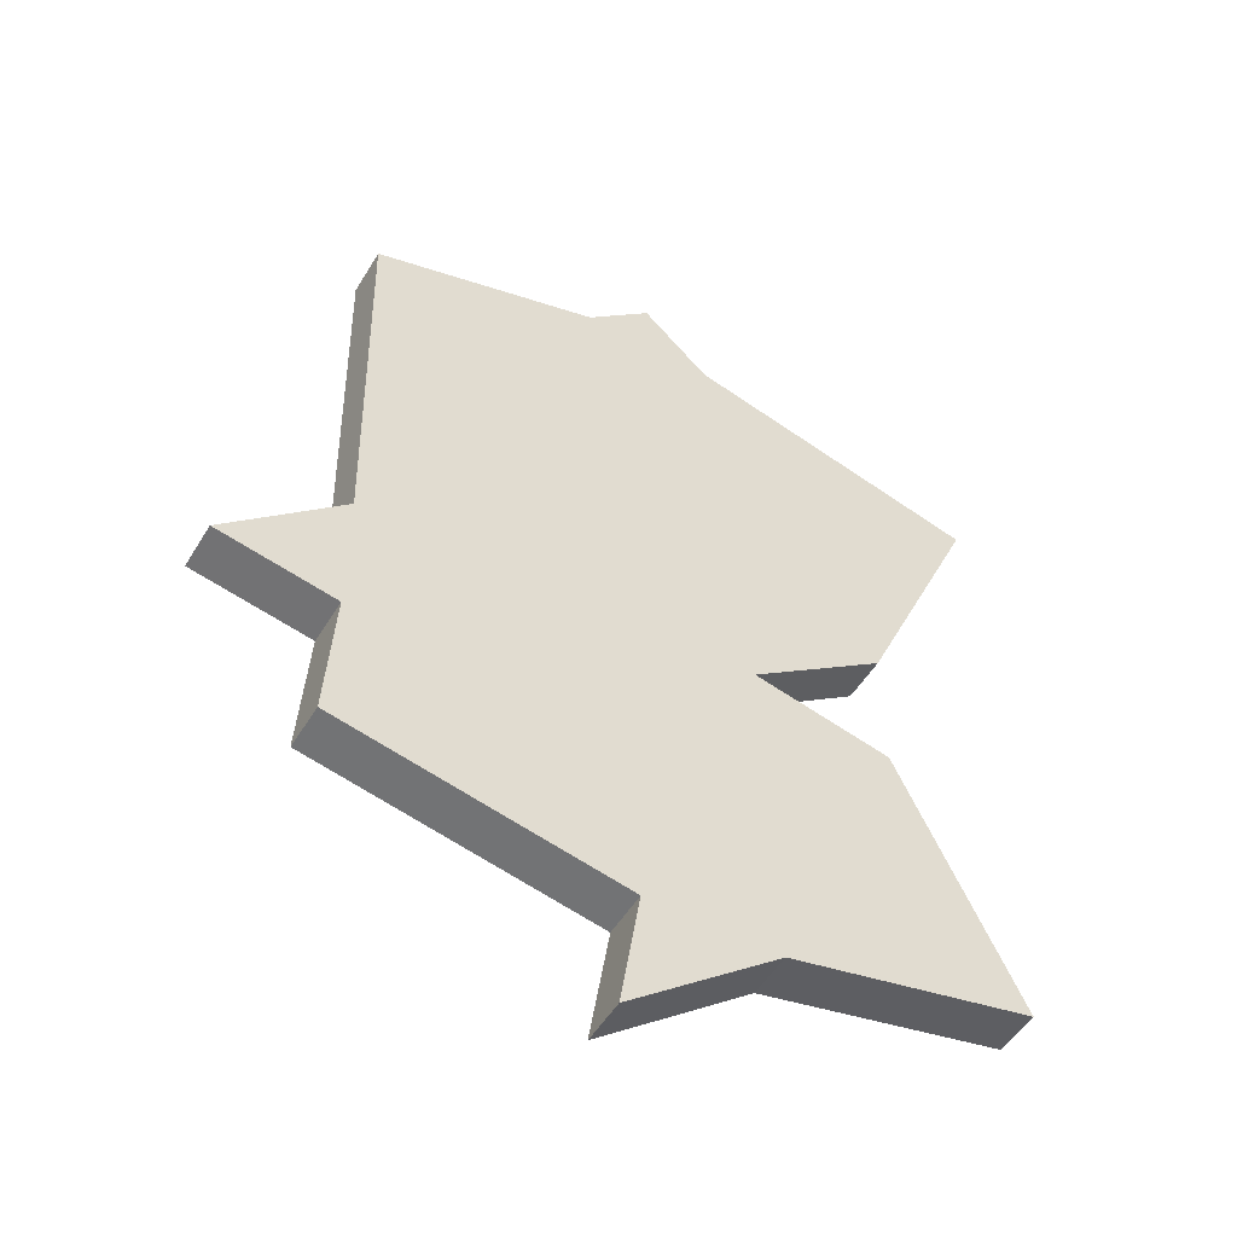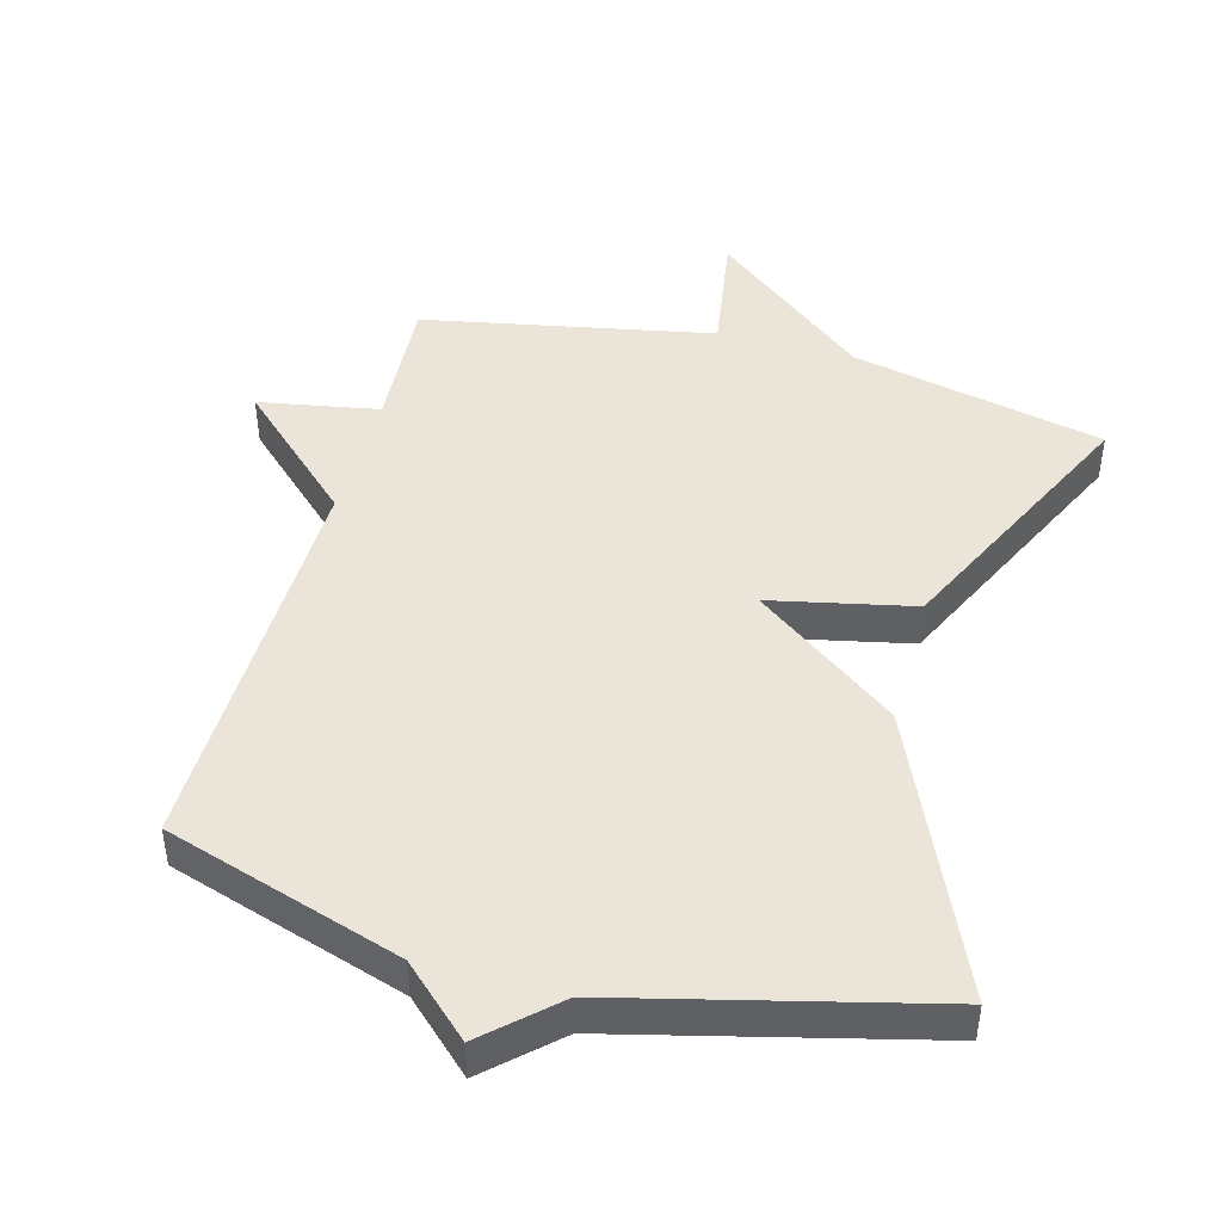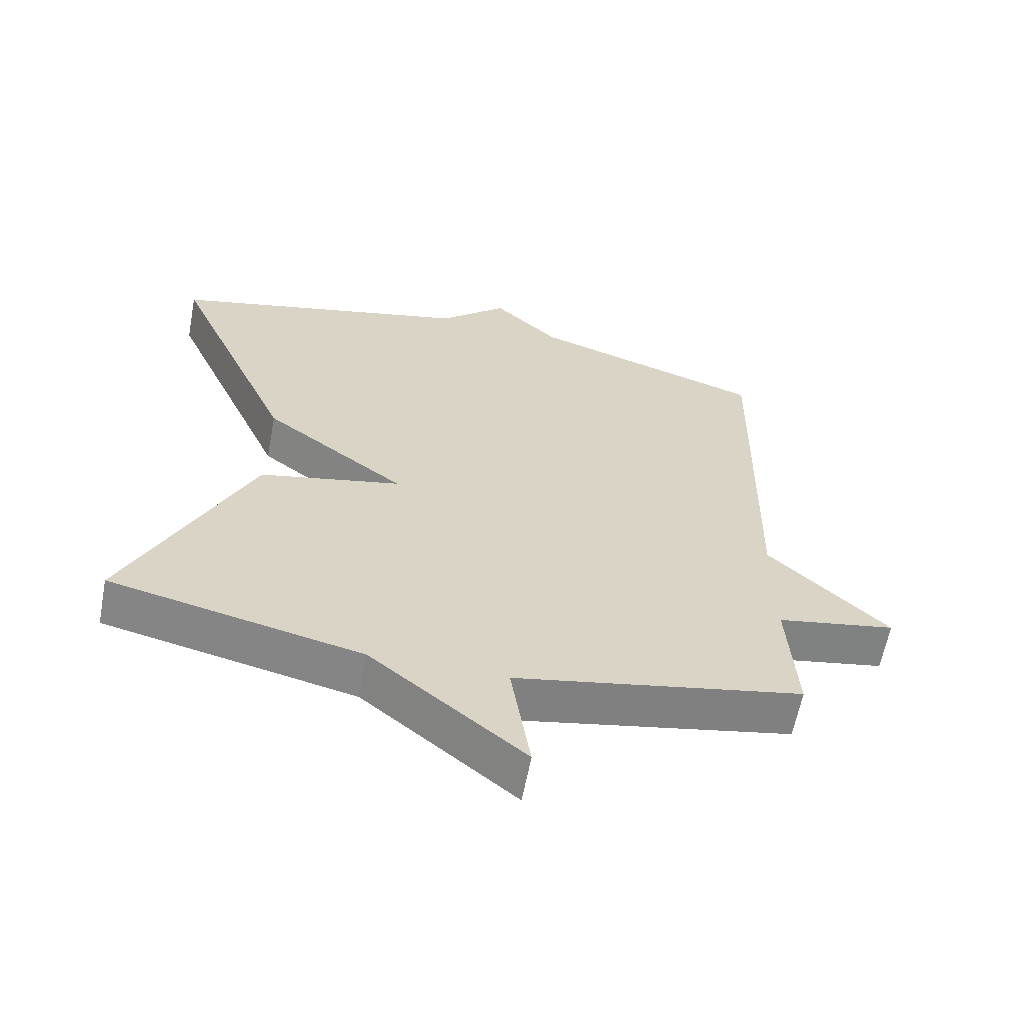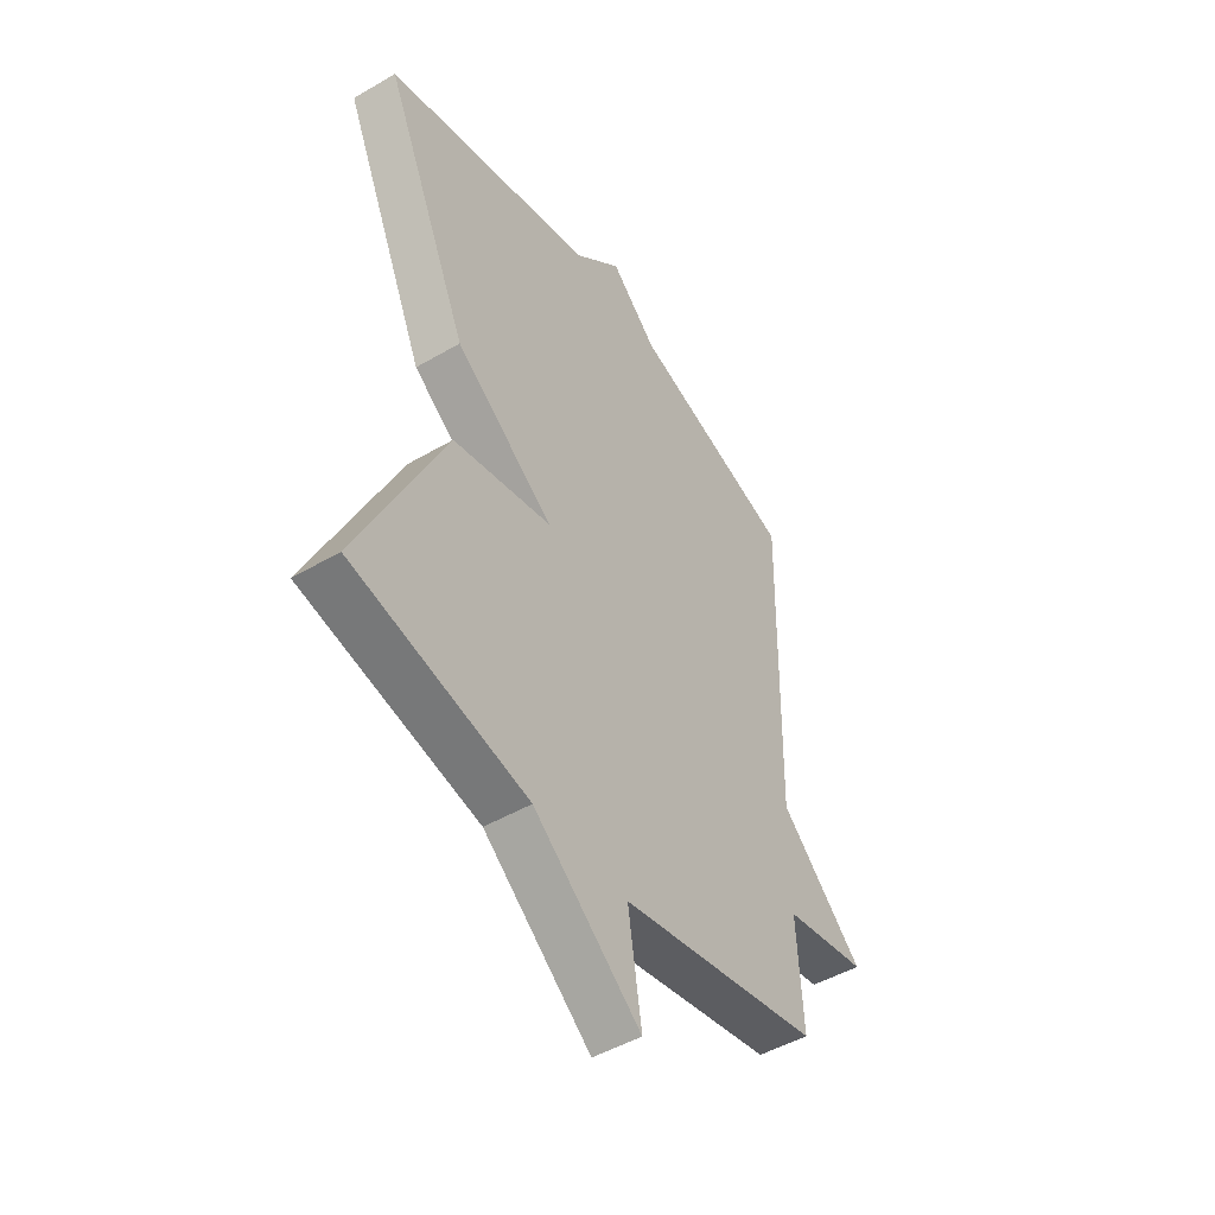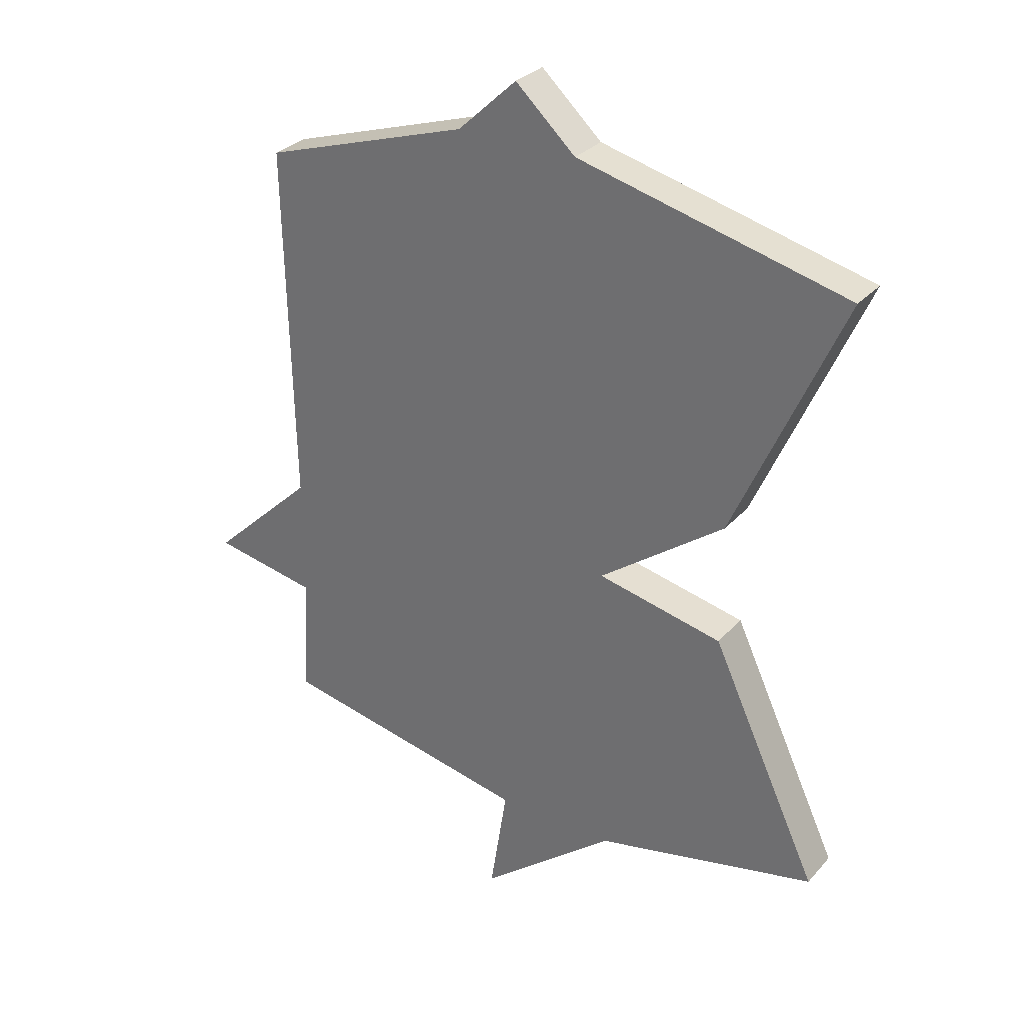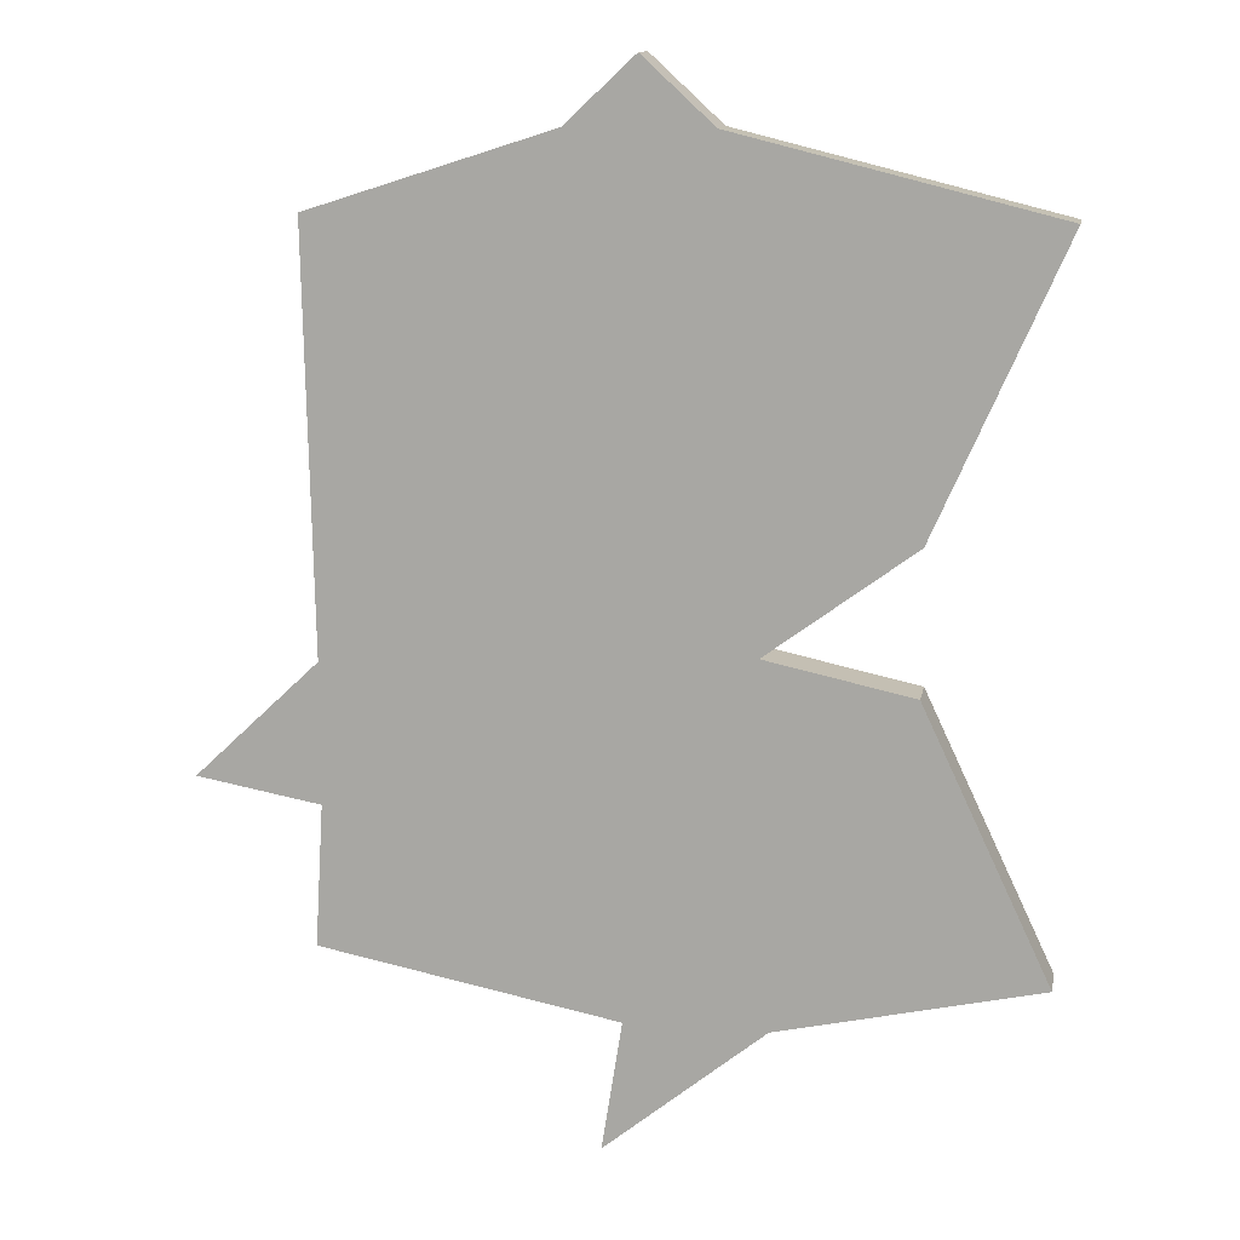
<metadata>
{"format":"obj","ext":"obj","renderer":"f3d","projection":"perspective","resolution":1024,"background":"white","views":[{"elev":-51.7,"azim":-30.5,"up":"+Z"},{"elev":45.3,"azim":15.2,"up":"+Y"},{"elev":-61.8,"azim":169.2,"up":"+Z"},{"elev":-47.9,"azim":123.4,"up":"+Z"},{"elev":30.4,"azim":33.5,"up":"+Z"},{"elev":12.9,"azim":10.4,"up":"+Z"}]}
</metadata>
<code>
v -0.5 0.07 -0.5
v -0.488 0.07 -0.298
v -0.665 0.07 -0.266
v -0.488 0.07 -0.098
v -0.5 0.07 0.5
v -0.152 0.07 0.612
v -0.053 0.07 0.705
v 0.048 0.07 0.612
v 0.5 0.07 0.5
v 0.318 0.07 0.087
v 0.108 0.07 -0.068
v 0.318 0.07 -0.113
v 0.5 0.07 -0.5
v 0.127 0.07 -0.583
v -0.102 0.07 -0.768
v -0.073 0.07 -0.583
v -0.5 0 -0.5
v -0.488 0 -0.298
v -0.665 0 -0.266
v -0.488 0 -0.098
v -0.5 0 0.5
v -0.152 0 0.612
v -0.053 0 0.705
v 0.048 0 0.612
v 0.5 0 0.5
v 0.318 0 0.087
v 0.108 0 -0.068
v 0.318 0 -0.113
v 0.5 0 -0.5
v 0.127 0 -0.583
v -0.102 0 -0.768
v -0.073 0 -0.583
f 14 15 16
f 16 1 2
f 14 16 2
f 13 14 2
f 12 13 2
f 11 12 2
f 10 11 2
f 9 10 2
f 8 9 2
f 6 7 8 2
f 4 5 6
f 4 6 2
f 2 3 4
f 32 31 30
f 18 17 32
f 18 32 30
f 18 30 29
f 18 29 28
f 18 28 27
f 18 27 26
f 18 26 25
f 18 25 24
f 18 24 23 22
f 22 21 20
f 18 22 20
f 20 19 18
f 1 17 18 2
f 2 18 19 3
f 3 19 20 4
f 4 20 21 5
f 5 21 22 6
f 6 22 23 7
f 7 23 24 8
f 8 24 25 9
f 9 25 26 10
f 10 26 27 11
f 11 27 28 12
f 12 28 29 13
f 13 29 30 14
f 14 30 31 15
f 15 31 32 16
f 16 32 17 1

</code>
